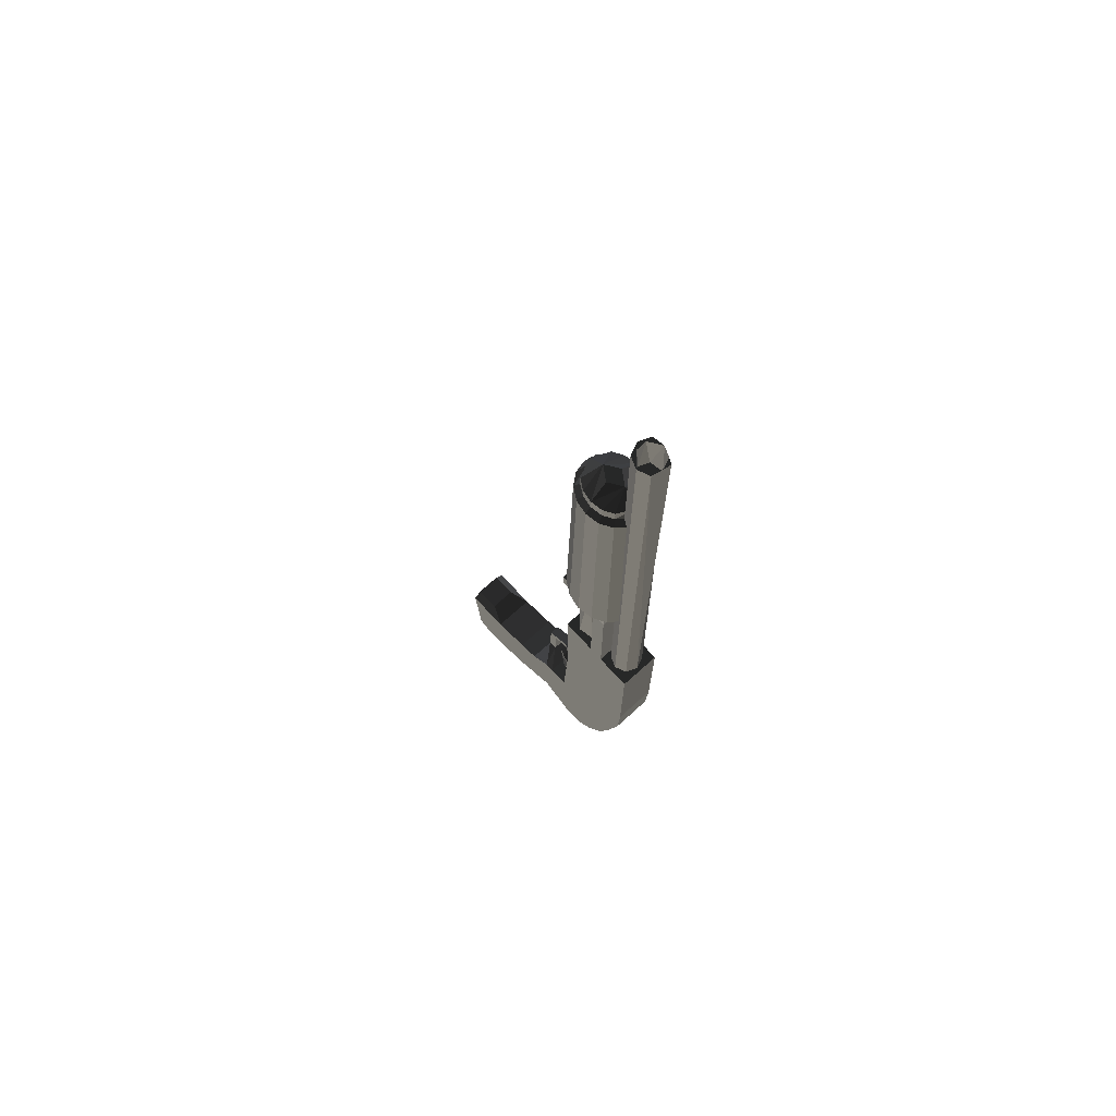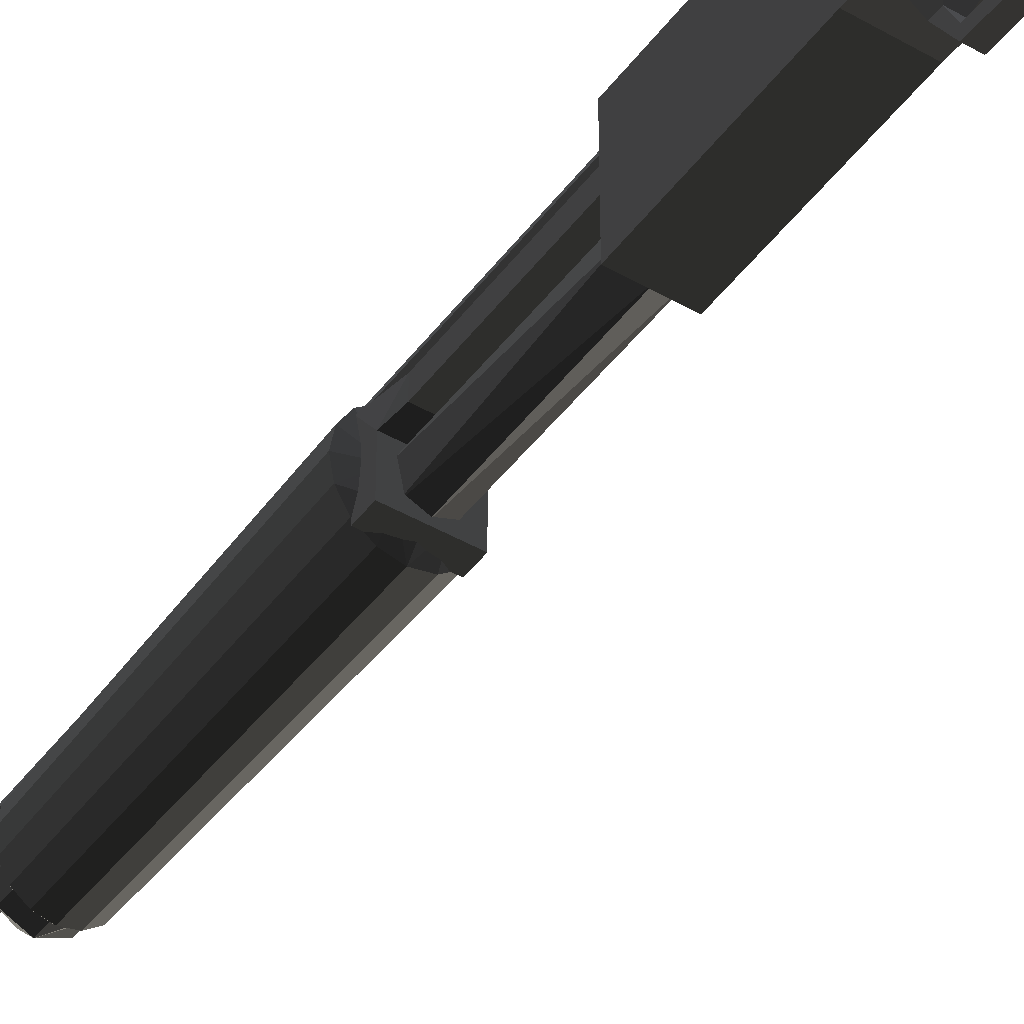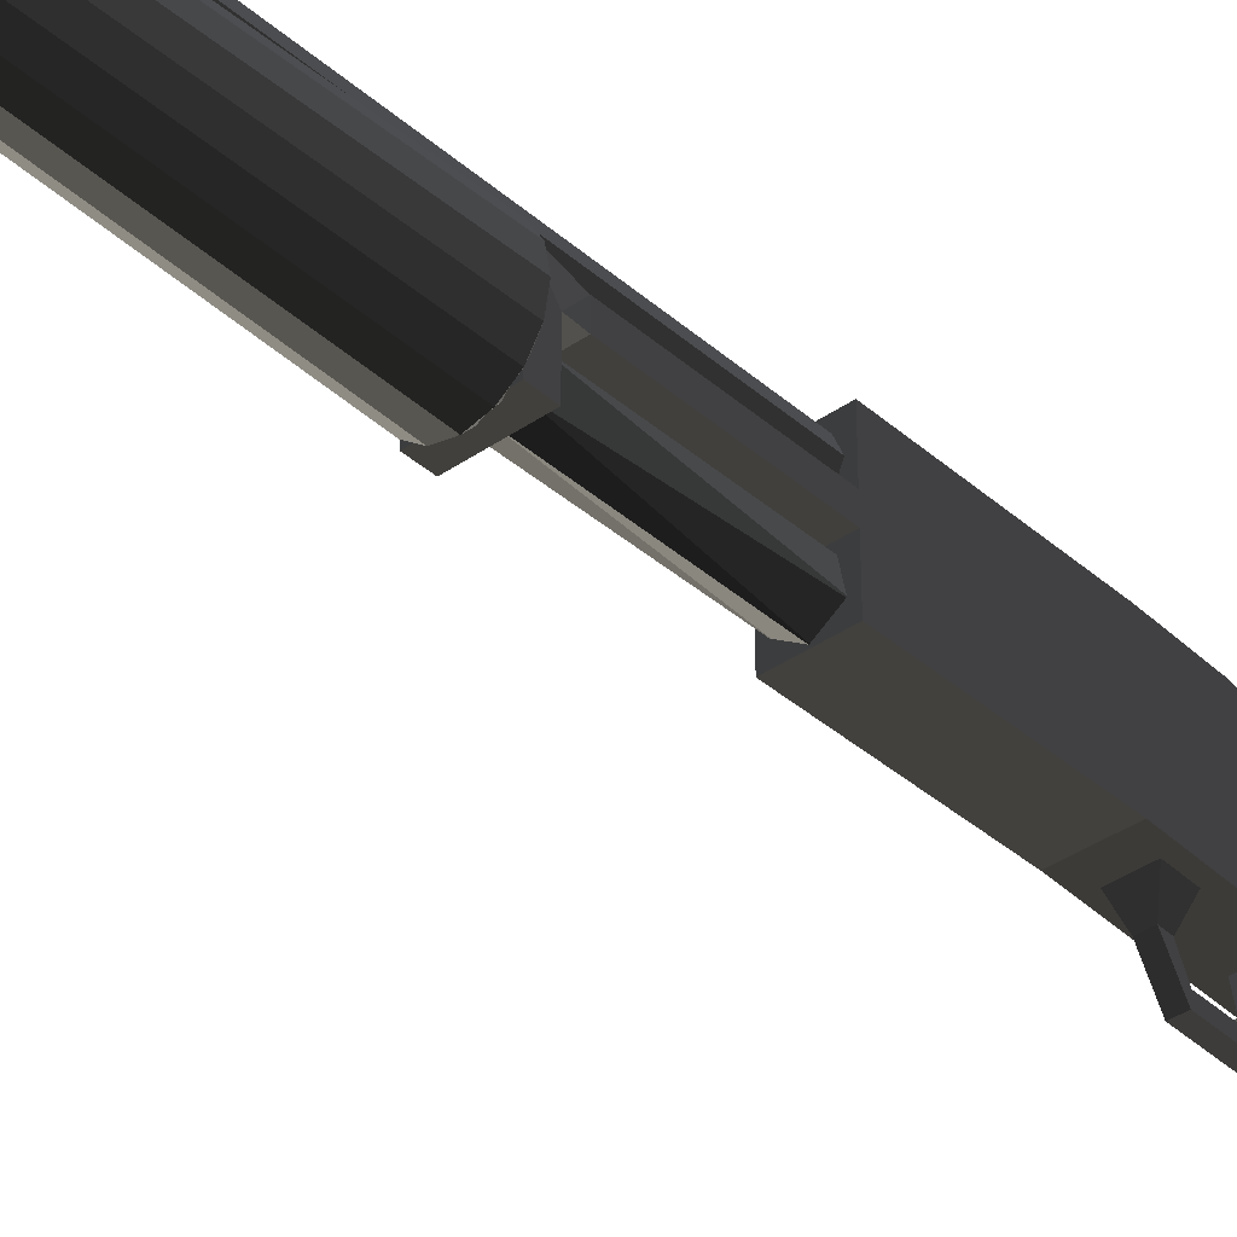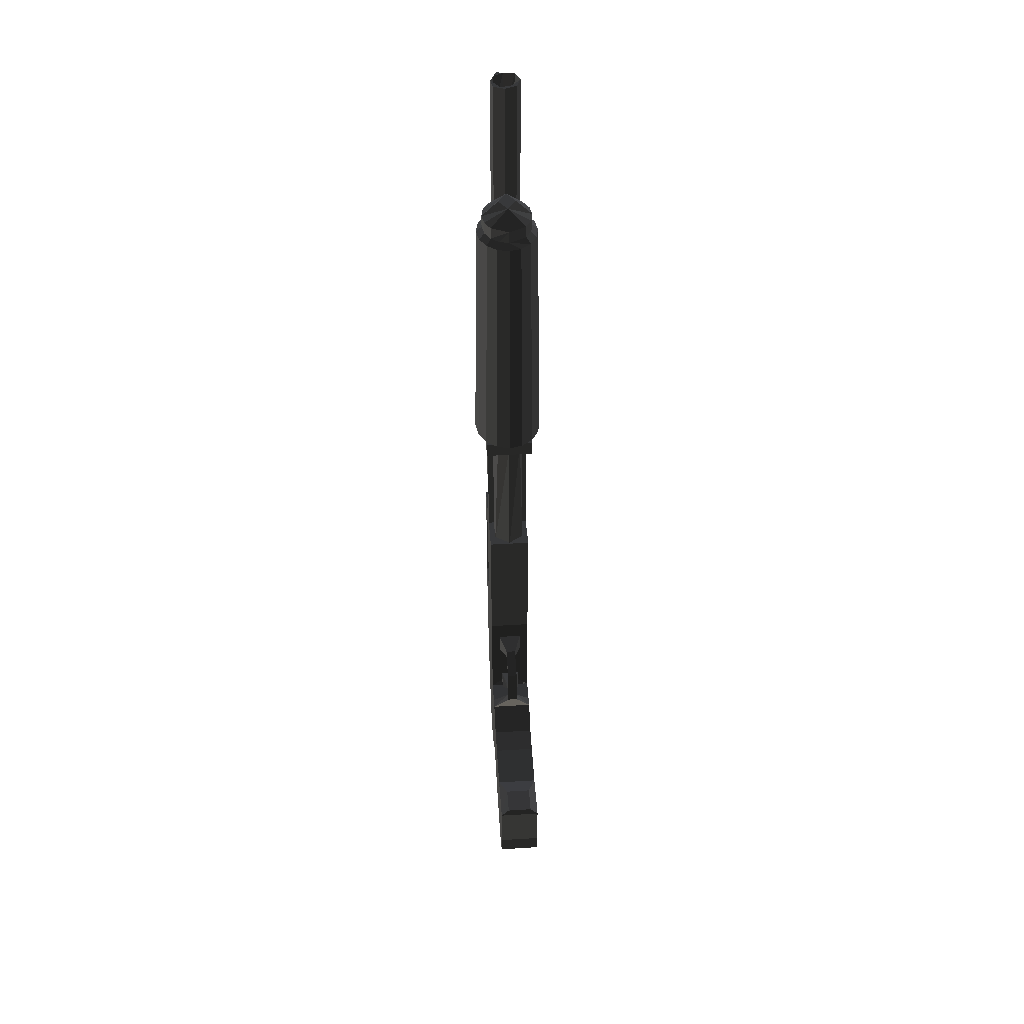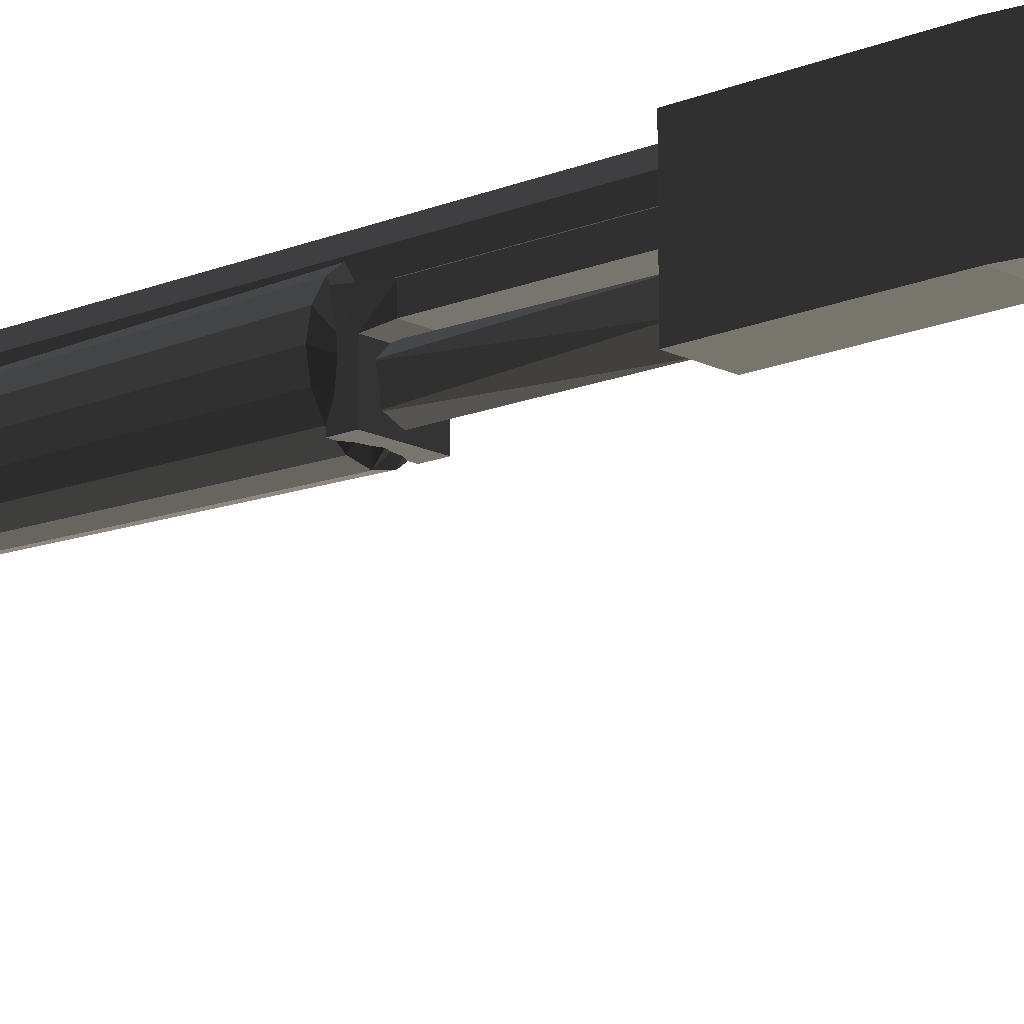
<metadata>
{"format":"obj","ext":"obj","renderer":"f3d","projection":"perspective","resolution":1024,"background":"white","views":[{"elev":71.2,"azim":-42.1,"up":"+Y"},{"elev":-44.3,"azim":-34.0,"up":"+Z"},{"elev":-37.6,"azim":-138.2,"up":"+Z"},{"elev":44.0,"azim":175.8,"up":"+Y"},{"elev":-14.7,"azim":-48.0,"up":"+Z"}]}
</metadata>
<code>
v 15.12 -148.8 85.4
v 15.12 -80.88 85.4
v 15.12 -148.8 65.89
v 15.12 -80.88 66.43
v 9.628 -148.8 65.89
v 9.628 -148.8 85.4
v 9.628 -80.88 85.4
v 9.628 -80.88 66.43
v 17.31 48.47 24.78
v -17.31 48.47 24.78
v 17.31 37.08 24.78
v -17.31 37.08 24.78
v -17.31 48.47 50.23
v -17.31 48.47 65.41
v -17.31 37.08 50.23
v 17.31 48.47 65.41
v 17.31 48.47 50.23
v 17.31 37.08 50.23
v -15.12 25.68 63.21
v -15.12 25.68 52.42
v 15.12 25.68 63.21
v 15.12 25.68 52.42
v -3.426 -216.4 10.82
v -3.426 -220 8.874
v 3.426 -216.4 10.82
v 3.426 -220 8.874
v -6.744 -225.7 15.29
v 6.744 -225.7 15.29
v -6.744 -226.5 24.46
v -6.744 -218.4 24.86
v 6.744 -218.4 24.86
v 6.744 -226.5 24.46
v -2.241 -211.5 6.597
v 2.241 -211.5 6.597
v -3.576 -218.3 -5.314
v -3.576 -219.1 0.603
v 3.576 -218.3 -5.314
v 3.576 -219.1 0.603
v -3.576 -188.4 -4.238
v -3.576 -189.2 1.68
v 3.576 -188.4 -4.238
v 3.576 -189.2 1.68
v -3.576 -177.8 13.47
v -3.576 -183.7 13.18
v 3.576 -177.8 13.47
v 3.576 -183.7 13.18
v -8.679 -188.1 26.37
v -8.679 -173.6 27.08
v 8.679 -173.6 27.08
v 8.679 -188.1 26.37
v -15.12 -61.56 52.42
v -15.12 -61.56 27
v 15.12 -61.56 27
v 15.12 -61.56 52.42
v -15.12 -160.1 27.75
v -15.12 -173.6 27.08
v -15.12 -188.1 26.37
v -15.12 -218.4 24.86
v 15.12 -218.4 24.86
v 15.12 -160.1 27.75
v 15.12 -160.1 62.63
v 15.12 -173.6 27.08
v 15.12 -188.1 26.37
v -15.12 -160.1 88.63
v 15.12 -160.1 88.63
v -15.12 -235.6 9.581
v -15.12 -233.1 24.14
v 15.12 -233.1 24.14
v 15.12 -235.6 9.581
v -15.12 -195.5 86.9
v 15.12 -195.5 86.9
v -15.12 -238.6 77.11
v -15.12 -254.6 72.74
v -15.12 -61.56 63.21
v -15.12 -61.56 88.63
v 15.12 -61.56 63.21
v 15.12 -61.56 88.63
v 15.12 -254.2 72.85
v 15.12 -238.6 77.11
v 15.12 -310.2 43.96
v 15.12 -311.6 27.32
v -15.12 -311.6 27.32
v -15.12 -310.2 43.96
v -15.12 -236.7 2.856
v -15.12 -252.8 -12.67
v 15.12 -236.7 2.856
v 15.12 -252.8 -12.67
v -15.12 -295.9 2.856
v 15.12 -295.9 2.856
v -15.12 -294 56.37
v -15.12 -266.3 69.53
v 15.12 -266.3 69.53
v 15.12 -294 56.37
v 15.12 -258.6 -28.19
v 15.12 -314.9 -28.19
v 15.12 -323.5 -84.93
v -15.12 -323.5 -84.93
v -15.12 -269.5 -88.63
v 15.12 -266.8 -55.94
v 15.12 -269.5 -88.63
v -15.12 -258.6 -28.19
v -15.12 -266.8 -55.94
v -15.12 -314.9 -28.19
v -9.225 -261.4 -70.12
v -9.225 -263.1 -88.5
v 9.225 -263.1 -88.5
v 9.225 -261.4 -70.12
v 15.12 -309.9 -84.97
v 15.12 -279.8 -87.7
v -15.12 -279.8 -87.7
v -15.12 -309.9 -84.97
v 15.12 -325.9 -55.94
v 15.12 -330 -71.15
v -15.12 -330 -71.15
v -15.12 -325.9 -55.94
v 17.31 48.47 24.78
v 17.31 37.08 24.78
v -17.31 48.47 24.78
v -17.31 37.08 24.78
v 17.31 48.47 65.41
v -17.31 48.47 65.41
v -17.31 48.47 50.23
v 17.31 48.47 50.23
v -15.12 -218.4 24.86
v -6.744 -218.4 24.86
v 6.744 -218.4 24.86
v 15.12 -218.4 24.86
v 15.12 -226.5 24.46
v 6.744 -226.5 24.46
v -6.744 -226.5 24.46
v -15.12 -226.5 24.46
v -15.12 -173.6 27.08
v -8.679 -173.6 27.08
v 8.679 -173.6 27.08
v 15.12 -173.6 27.08
v 15.12 -188.1 26.37
v 8.679 -188.1 26.37
v -8.679 -188.1 26.37
v -15.12 -188.1 26.37
v 8.042 -63.37 66.46
v -8.042 -63.37 66.46
v 10.51 -63.37 78.85
v -8.042 -63.37 82.54
v 4.352 -63.37 85.01
v 6.482 330 80.98
v 0 330 83.67
v -3.508 330 66.03
v 3.508 330 66.03
v 9.167 330 74.5
v 8.042 330 66.46
v 8.042 -63.37 66.46
v 0 330 63.13
v 0 -63.37 63.13
v -8.042 330 66.46
v -8.042 -63.37 66.46
v -11.37 330 74.5
v -11.37 -63.37 74.5
v -8.042 330 82.54
v -8.042 -63.37 82.54
v 0 -63.37 85.87
v 4.352 330 85.01
v 8.042 -63.37 82.54
v 11.37 -63.37 74.5
v -9.167 298.4 74.5
v -6.482 298.4 80.98
v -6.482 298.4 68.02
v 0 298.4 83.67
v 0 298.4 65.33
v 8.469 298.4 78.01
v 6.482 298.4 68.02
v 0 -65.31 28.18
v 11.01 -65.31 35.53
v -11.01 -65.31 35.53
v -8.425 -65.31 48.52
v 4.56 -65.31 51.1
v 16.36 240.4 56.21
v 12.39 240.4 63.04
v 0 240.4 68.97
v -12.39 240.4 63.04
v -16.36 240.4 56.21
v -17.78 240.4 48.01
v -16.36 240.4 39.81
v -12.39 240.4 32.98
v 0 240.4 27.04
v 12.39 240.4 32.98
v 17.78 240.4 48.01
v 16.36 240.4 39.81
v -12.39 231.7 63.04
v 12.39 231.7 63.04
v 0 231.7 27.04
v 16.36 231.7 56.21
v -12.39 231.7 32.98
v -16.36 231.7 39.81
v 6.619 231.7 28.56
v -6.619 231.7 67.46
v -17.78 231.7 48.01
v -16.36 231.7 56.21
v 12.39 231.7 32.98
v 0 231.7 68.97
v 17.78 231.7 48.01
v 16.36 231.7 39.81
v 20.13 227.7 57.58
v 15.41 227.7 65.7
v 8.338 227.7 71.12
v 0 227.7 73.02
v -8.338 227.7 71.12
v -15.41 227.7 65.7
v -20.13 227.7 57.58
v -21.79 227.7 48.01
v -20.13 227.7 38.44
v -15.41 227.7 30.32
v -8.338 227.7 24.9
v 0 227.7 23
v 8.338 227.7 24.9
v 15.41 227.7 30.32
v 21.79 227.7 48.01
v 20.13 227.7 38.44
v 22.88 48.56 58.89
v 17.51 48.56 68.11
v 9.475 48.56 74.27
v 0 48.56 76.43
v -9.475 48.56 74.27
v -17.51 48.56 68.11
v -22.88 48.56 58.89
v -24.76 48.56 48.01
v -22.88 48.56 37.13
v -17.51 48.56 27.91
v -9.475 48.56 21.75
v 0 48.56 19.58
v 9.475 48.56 21.75
v 17.51 48.56 27.91
v 24.76 48.56 48.01
v 22.88 48.56 37.13
v 11.01 -65.31 35.53
v 8.425 40.95 31.67
v 0 40.95 28.18
v 0 -65.31 28.18
v -8.425 40.95 31.67
v -11.01 -65.31 35.53
v -11.01 40.95 44.65
v -8.425 -65.31 48.52
v -4.56 40.95 51.1
v 0 -65.31 52.01
v 4.56 40.95 51.1
v 11.01 -65.31 44.65
v 11.92 40.95 40.09
v 6.207 251.8 48.01
v -6.207 251.8 48.01
v 0 251.8 57.27
v 0 251.8 38.74
g group0
g group1
f 114 115 113
f 113 115 112
f 110 111 109
f 109 111 108
f 106 107 105
f 104 105 107
f 103 115 111
f 111 102 103
f 103 102 101
f 110 102 111
f 100 109 99
f 98 110 100
f 100 110 109
f 102 98 104
f 104 98 105
f 106 105 100
f 98 100 105
f 107 99 104
f 102 104 99
f 106 100 107
f 107 100 99
f 97 111 114
f 114 111 115
f 96 108 97
f 111 97 108
f 113 96 114
f 97 114 96
f 95 112 103
f 115 103 112
f 101 102 94
f 94 102 99
f 94 99 95
f 108 95 99
f 109 108 99
f 92 93 91
f 90 91 93
f 112 108 113
f 113 108 96
f 95 108 112
f 102 110 98
f 89 95 88
f 103 88 95
f 87 94 89
f 89 94 95
f 86 87 89
f 87 86 85
f 84 85 86
f 84 88 85
f 101 85 88
f 103 101 88
f 85 101 87
f 87 101 94
f 82 83 81
f 81 83 80
f 78 79 86
f 76 77 75
f 74 76 75
f 88 84 90
f 90 84 91
f 91 84 73
f 73 72 78
f 78 72 79
f 83 90 80
f 80 90 93
f 83 82 90
f 88 90 82
f 81 89 82
f 88 82 89
f 80 93 81
f 89 81 93
f 71 79 70
f 72 70 79
f 68 69 79
f 71 68 79
f 86 79 69
f 70 72 67
f 66 67 72
f 84 66 72
f 65 71 64
f 70 64 71
f 62 63 61
f 60 62 61
f 68 71 59
f 59 71 63
f 63 71 61
f 61 71 65
f 59 63 58
f 57 58 63
f 64 70 56
f 56 70 57
f 57 70 58
f 55 64 56
f 67 58 70
f 77 65 64
f 75 77 64
f 76 54 61
f 60 61 54
f 53 60 54
f 52 55 53
f 53 55 60
f 75 64 74
f 51 74 55
f 55 74 64
f 52 51 55
f 62 60 56
f 55 56 60
f 50 63 62
f 49 50 62
f 47 48 57
f 56 57 48
f 46 50 45
f 49 45 50
f 46 44 50
f 47 50 44
f 44 43 47
f 48 47 43
f 45 49 43
f 48 43 49
f 42 46 45
f 41 42 45
f 40 44 42
f 42 44 46
f 39 43 40
f 40 43 44
f 41 45 39
f 43 39 45
f 38 42 37
f 37 42 41
f 36 40 38
f 38 40 42
f 39 40 35
f 35 40 36
f 37 41 35
f 39 35 41
f 69 68 66
f 67 66 68
f 69 38 86
f 37 86 38
f 66 36 69
f 69 36 38
f 66 84 36
f 35 36 84
f 37 35 86
f 84 86 35
f 32 68 59
f 31 32 59
f 29 30 67
f 58 67 30
f 28 32 31
f 27 29 28
f 28 29 32
f 27 30 29
f 26 28 31
f 25 26 31
f 26 24 28
f 27 28 24
f 23 30 24
f 24 30 27
f 25 31 23
f 30 23 31
f 34 26 25
f 34 33 26
f 24 26 33
f 33 23 24
f 34 25 33
f 23 33 25
f 54 51 53
f 52 53 51
f 22 54 21
f 21 54 76
f 20 51 54
f 22 20 54
f 19 74 20
f 51 20 74
f 21 76 74
f 19 21 74
f 17 18 16
f 22 21 18
f 18 21 16
f 19 15 14
f 14 15 13
f 20 15 19
f 16 21 19
f 14 16 19
f 15 20 22
f 18 15 22
f 12 15 18
f 11 12 18
f 10 13 15
f 12 10 15
f 9 17 13
f 10 9 13
f 11 18 17
f 9 11 17
f 7 8 6
f 5 6 8
f 76 61 4
f 4 61 3
f 77 76 2
f 2 76 4
f 1 65 2
f 2 65 77
f 1 3 65
f 61 65 3
f 8 4 3
f 5 8 3
f 7 2 8
f 4 8 2
f 6 1 7
f 2 7 1
f 5 3 6
f 6 3 1
f 73 84 72
f 78 86 92
f 92 86 93
f 93 86 89
f 78 92 73
f 73 92 91
g group2
f 138 139 137
f 136 137 139
f 134 135 133
f 132 133 135
f 130 131 129
f 128 129 131
f 126 127 125
f 124 125 127
f 122 123 121
f 121 123 120
f 118 119 117
f 116 118 117
g group3
f 142 143 144
f 141 143 140
f 140 143 142
g group4
f 168 170 169
f 167 168 169
f 165 168 167
f 166 168 165
f 164 166 165
f 149 163 162
f 145 149 162
f 145 162 160
f 161 145 160
f 158 161 160
f 158 160 159
f 158 159 157
f 156 158 157
f 156 157 155
f 154 156 155
f 154 155 153
f 152 154 153
f 152 153 151
f 150 152 151
f 150 151 163
f 149 150 163
f 150 149 148
f 152 150 148
f 147 154 148
f 152 148 154
f 154 147 156
f 146 161 158
f 145 161 146
f 148 149 170
f 170 168 148
f 147 148 168
f 168 166 147
f 166 164 147
f 156 147 164
f 164 165 156
f 158 156 165
f 165 167 158
f 146 158 167
f 167 169 146
f 145 146 169
f 149 145 169
f 169 170 149
g group5
f 173 174 172
f 172 174 175
f 171 173 172
g group6
f 247 249 248
f 250 247 248
f 244 246 245
f 244 245 243
f 242 244 243
f 242 243 241
f 240 242 241
f 240 241 239
f 238 240 239
f 238 239 237
f 236 238 237
f 236 237 234
f 235 236 234
f 246 235 234
f 246 234 245
f 232 233 246
f 235 246 231
f 231 246 233
f 231 230 235
f 236 235 229
f 229 235 230
f 228 238 229
f 229 238 236
f 227 238 228
f 226 238 227
f 225 240 226
f 238 226 240
f 224 240 225
f 223 240 224
f 222 242 223
f 223 242 240
f 221 244 222
f 222 244 242
f 221 220 244
f 219 244 220
f 219 218 244
f 246 244 218
f 218 232 246
f 217 233 232
f 216 217 232
f 231 233 215
f 215 233 217
f 214 230 231
f 215 214 231
f 213 229 230
f 214 213 230
f 212 228 213
f 213 228 229
f 211 227 212
f 212 227 228
f 210 226 211
f 211 226 227
f 209 225 210
f 210 225 226
f 208 224 225
f 209 208 225
f 207 223 224
f 208 207 224
f 222 223 206
f 206 223 207
f 221 222 205
f 205 222 206
f 204 220 205
f 205 220 221
f 203 219 204
f 204 219 220
f 202 218 203
f 203 218 219
f 216 232 202
f 202 232 218
f 200 201 216
f 217 216 201
f 205 199 204
f 201 198 217
f 215 217 198
f 197 208 209
f 196 197 209
f 205 206 199
f 199 206 195
f 214 215 194
f 194 215 198
f 193 210 192
f 211 192 210
f 200 216 191
f 191 216 202
f 213 214 190
f 190 214 194
f 189 203 199
f 199 203 204
f 188 207 208
f 197 188 208
f 191 202 189
f 189 202 203
f 192 211 190
f 190 211 212
f 196 209 193
f 210 193 209
f 206 207 195
f 195 207 188
f 190 212 213
f 187 201 200
f 186 187 200
f 185 198 201
f 187 185 201
f 184 194 198
f 185 184 198
f 184 190 194
f 183 192 190
f 184 183 190
f 182 193 192
f 183 182 192
f 181 196 193
f 182 181 193
f 180 197 196
f 181 180 196
f 179 188 197
f 180 179 197
f 178 195 188
f 179 178 188
f 178 199 195
f 177 189 199
f 178 177 199
f 176 191 189
f 177 176 189
f 186 200 191
f 176 186 191
f 250 183 184
f 247 186 249
f 249 186 176
f 249 177 178
f 248 181 250
f 182 250 181
f 185 187 250
f 249 179 180
f 178 179 249
f 184 185 250
f 183 250 182
f 180 181 249
f 249 181 248
f 247 250 186
f 187 186 250
f 249 176 177

</code>
